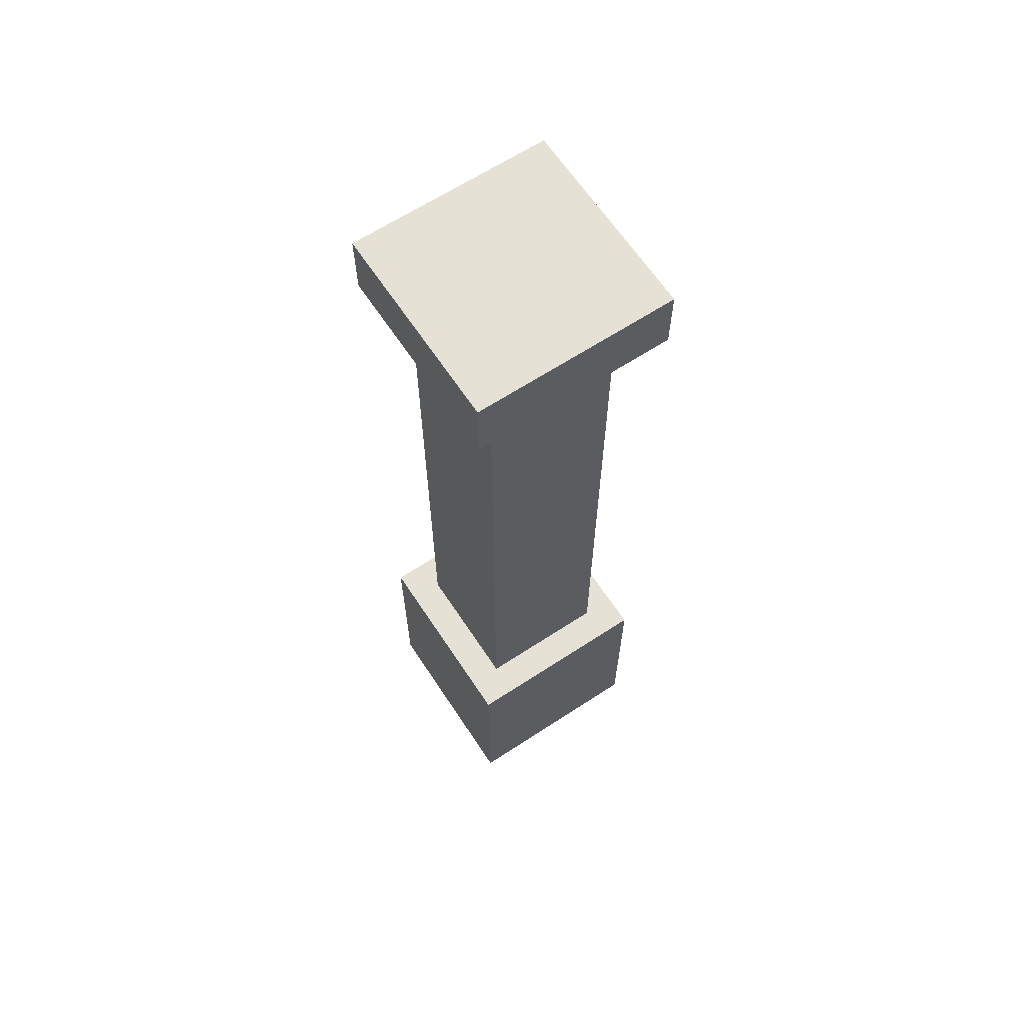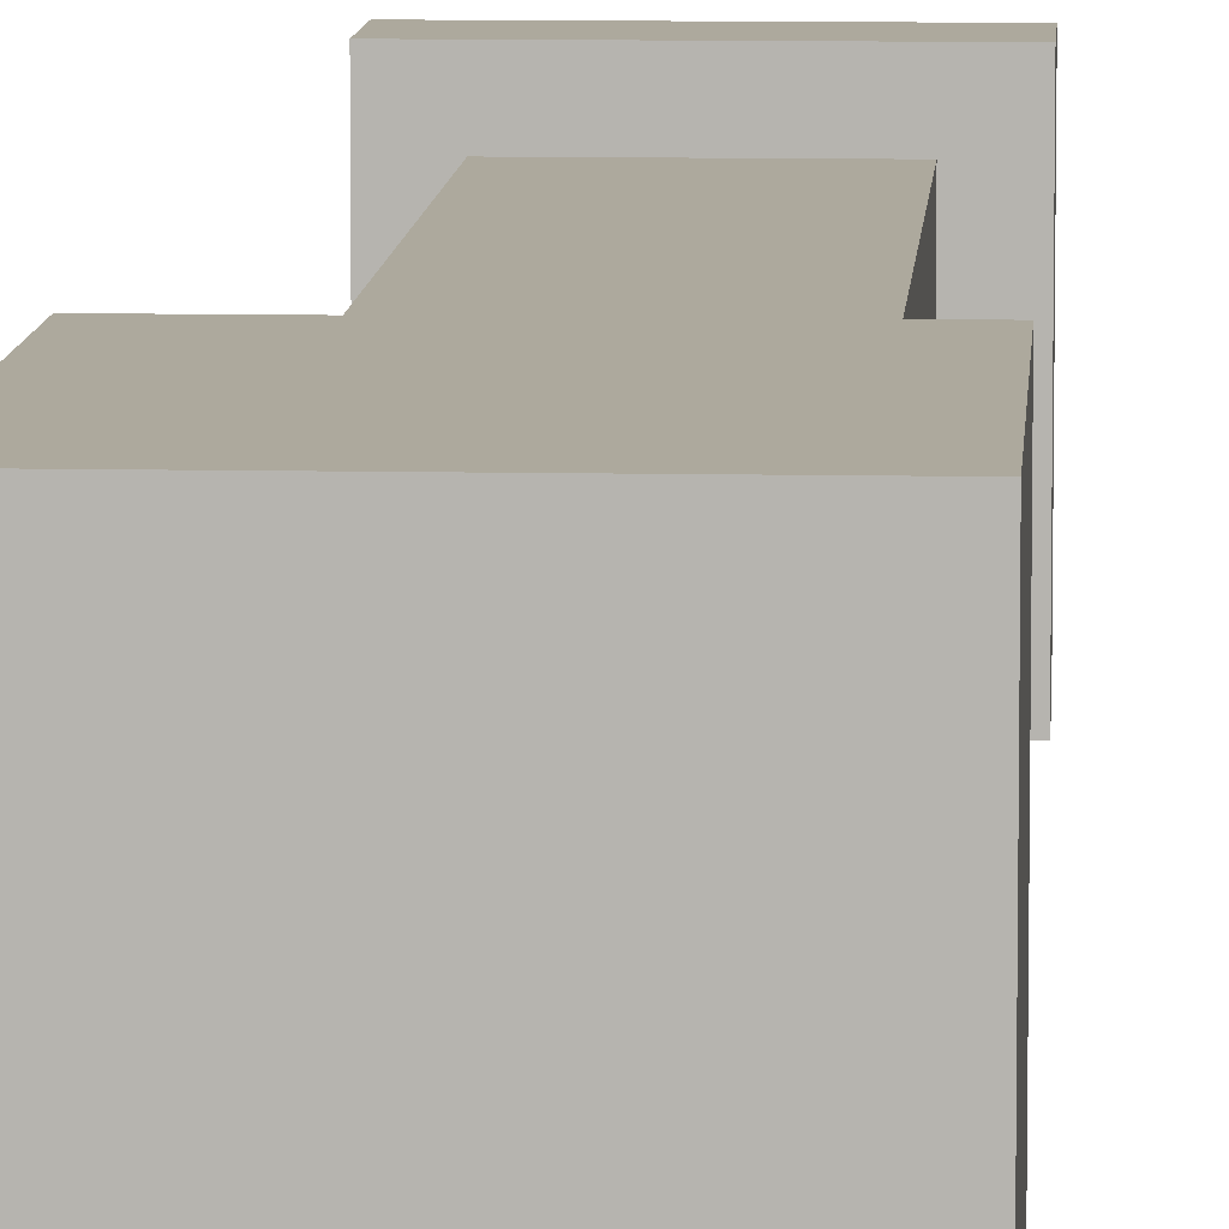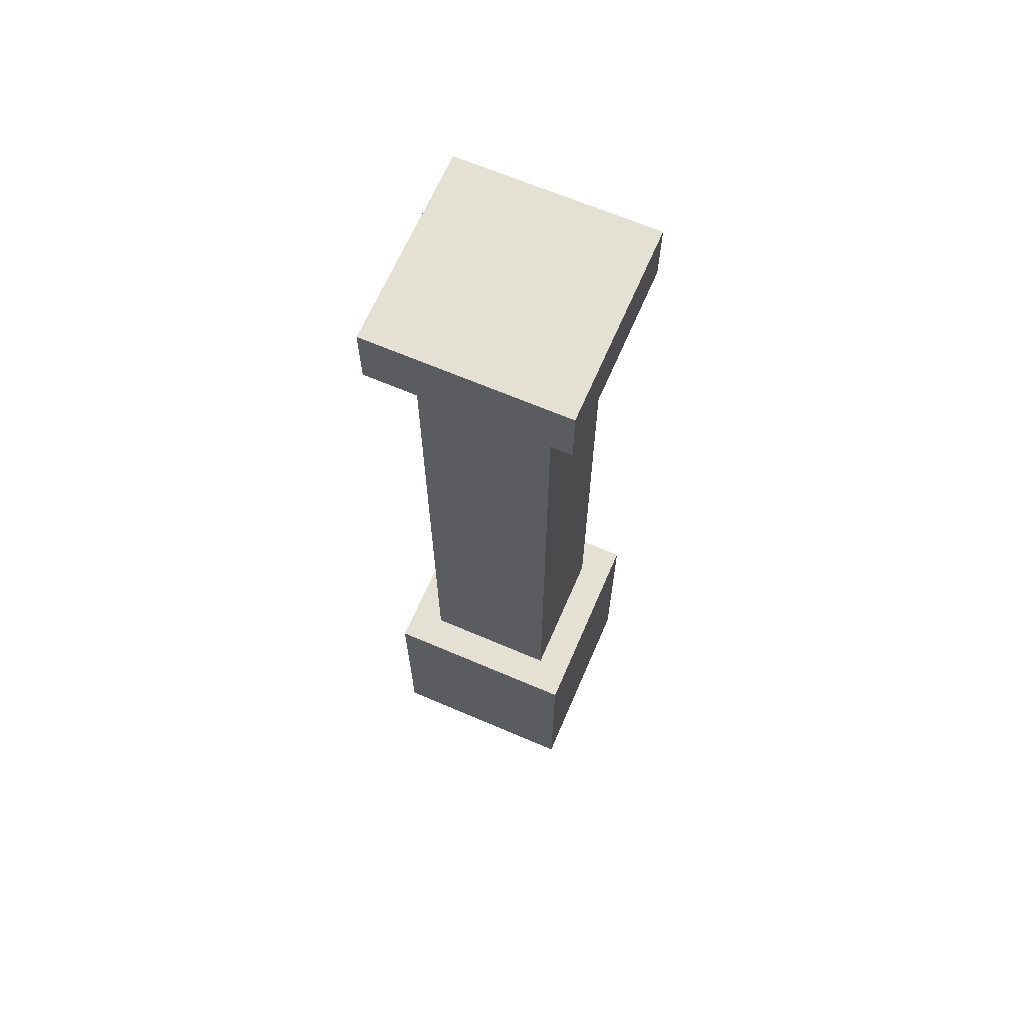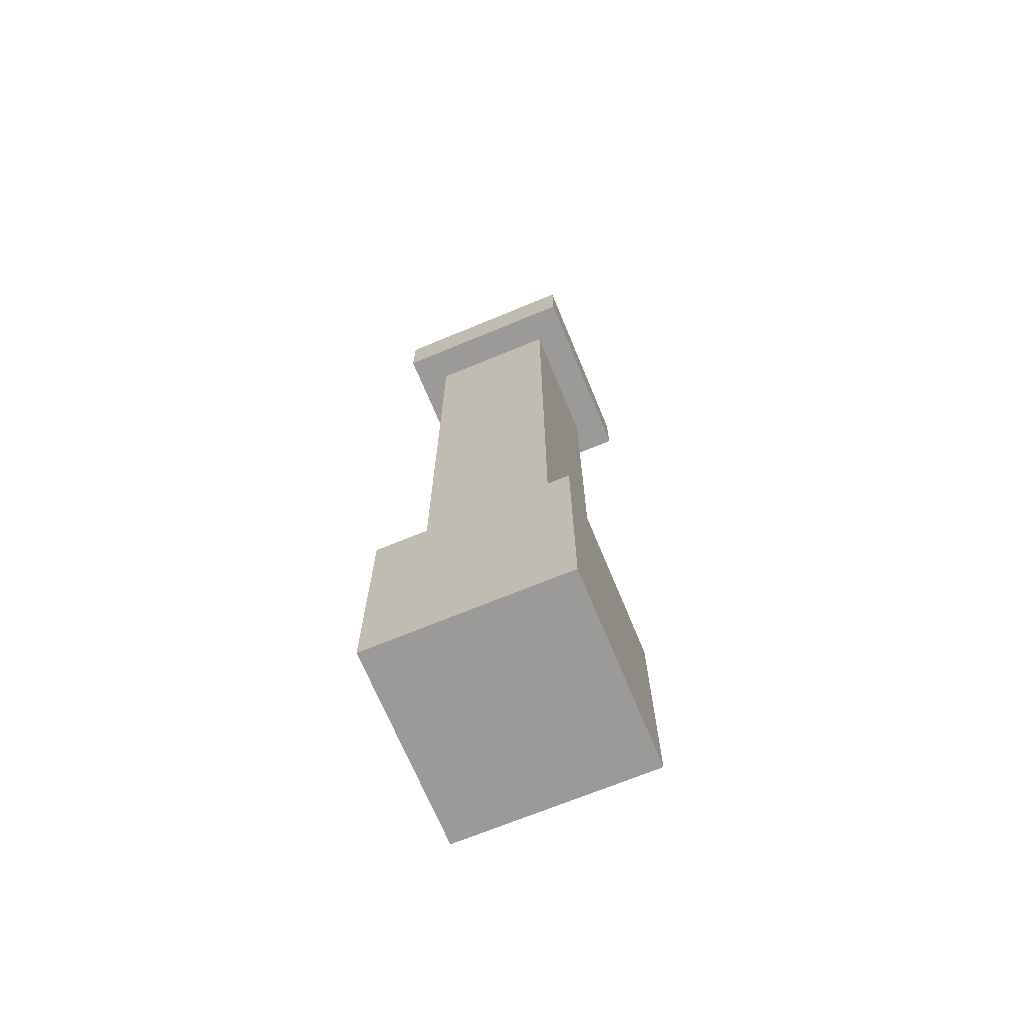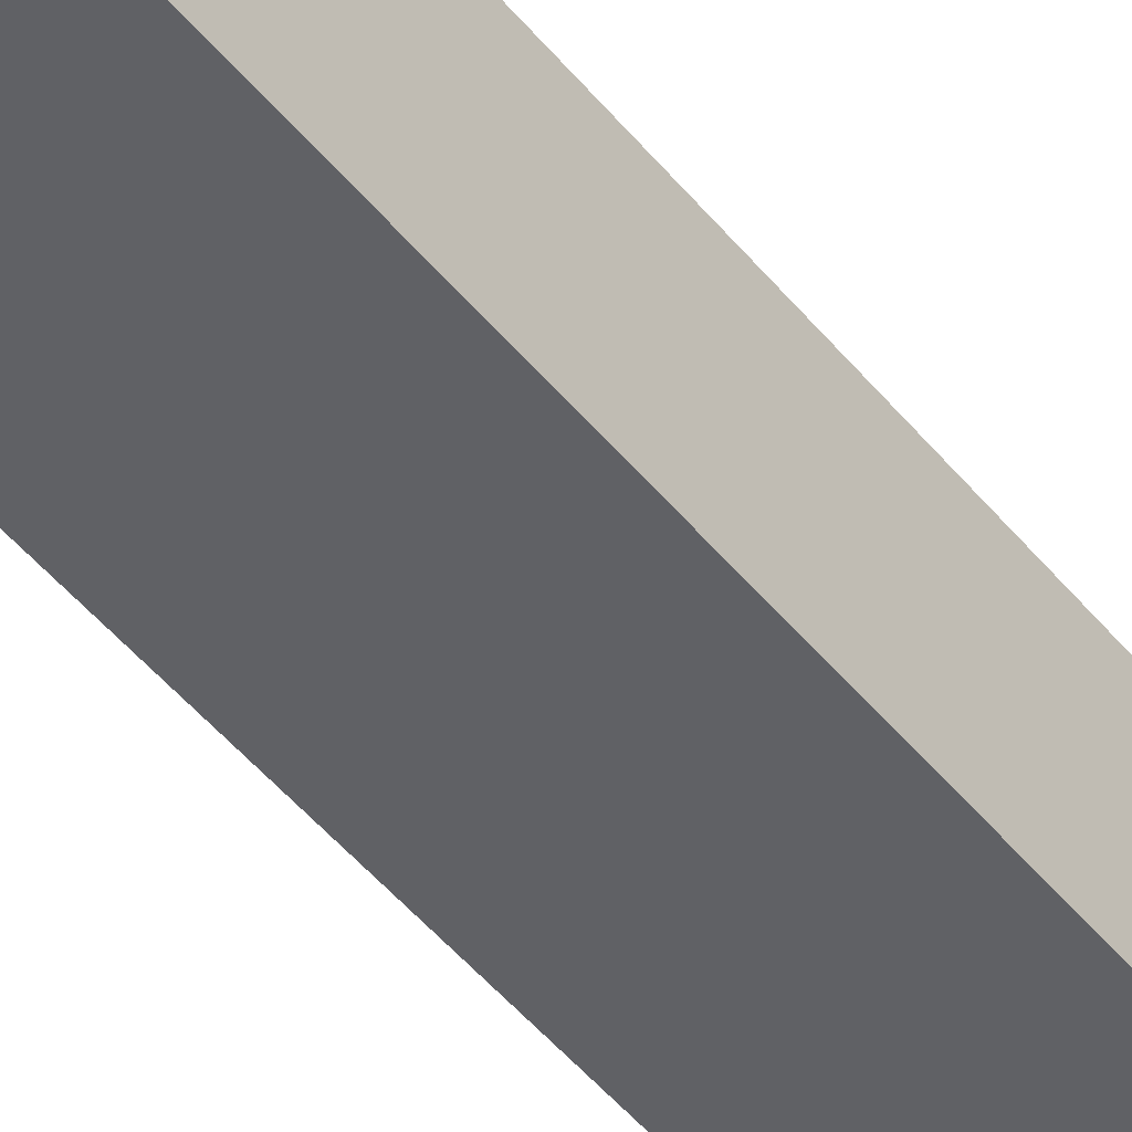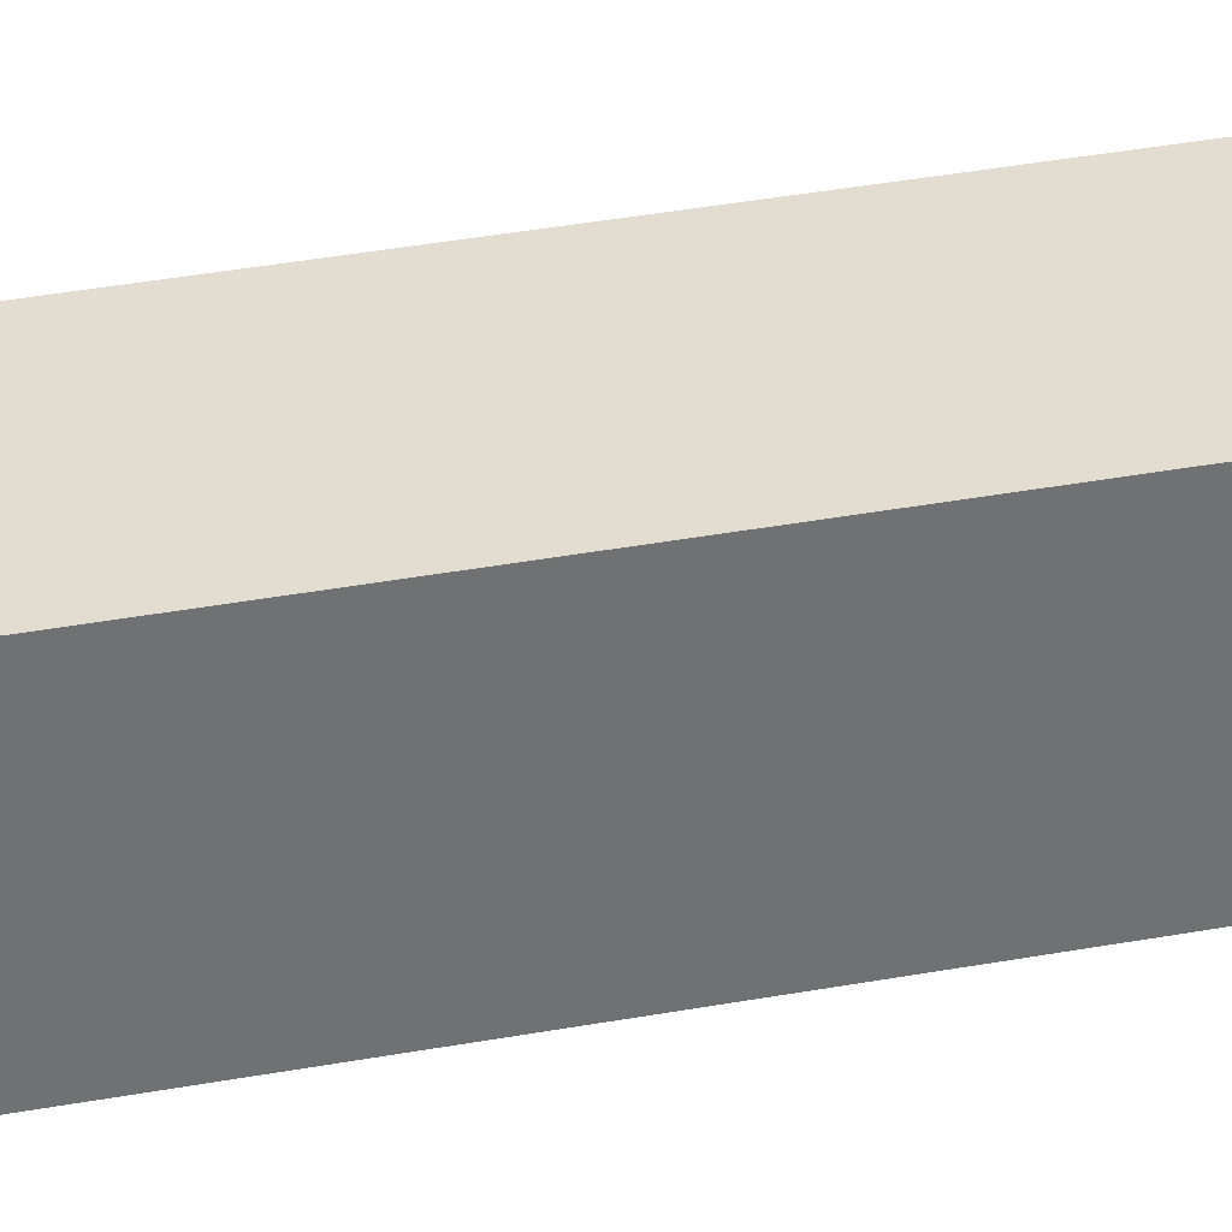
<metadata>
{"format":"obj","ext":"obj","renderer":"f3d","projection":"perspective","resolution":1024,"background":"white","views":[{"elev":64.6,"azim":146.6,"up":"+Y"},{"elev":8.8,"azim":3.4,"up":"+Z"},{"elev":66.1,"azim":-156.7,"up":"+Y"},{"elev":-69.5,"azim":-67.5,"up":"+Y"},{"elev":-49.6,"azim":-142.3,"up":"+Z"},{"elev":35.1,"azim":76.0,"up":"+Z"}]}
</metadata>
<code>
o
v -0.3 0.8 0.3
v -0.3 0.8 -0.3
v -0.3 1.5 0.3
v -0.3 1.5 -0.3
v -0.3 3.5 0.3
v -0.3 3.5 -0.3
v -0.3 3.7 0.3
v -0.3 3.7 -0.3
v -0.2 1.5 0.2
v -0.2 1.5 -0.2
v -0.2 3.5 0.2
v -0.2 3.5 -0.2
v 0.2 1.5 0.2
v 0.2 1.5 -0.2
v 0.2 3.5 0.2
v 0.2 3.5 -0.2
v 0.3 0.8 0.3
v 0.3 0.8 -0.3
v 0.3 1.5 0.3
v 0.3 1.5 -0.3
v 0.3 3.5 0.3
v 0.3 3.5 -0.3
v 0.3 3.7 0.3
v 0.3 3.7 -0.3
v -0.3 0.8 0.3
v -0.3 1.5 0.3
v -0.3 3.5 0.3
v -0.3 3.7 0.3
v 0.3 0.8 0.3
v 0.3 1.5 0.3
v 0.3 3.5 0.3
v 0.3 3.7 0.3
v -0.2 1.5 0.2
v -0.2 3.5 0.2
v 0.2 1.5 0.2
v 0.2 3.5 0.2
v -0.2 1.5 -0.2
v -0.2 3.5 -0.2
v 0.2 1.5 -0.2
v 0.2 3.5 -0.2
v -0.3 0.8 -0.3
v -0.3 1.5 -0.3
v -0.3 3.5 -0.3
v -0.3 3.7 -0.3
v 0.3 0.8 -0.3
v 0.3 1.5 -0.3
v 0.3 3.5 -0.3
v 0.3 3.7 -0.3
v -0.3 0.8 0.3
v 0.3 0.8 0.3
v -0.3 0.8 -0.3
v 0.3 0.8 -0.3
v -0.3 3.5 0.3
v 0.3 3.5 0.3
v -0.2 3.5 0.2
v 0.2 3.5 0.2
v -0.2 3.5 -0.2
v 0.2 3.5 -0.2
v -0.3 3.5 -0.3
v 0.3 3.5 -0.3
v -0.3 1.5 0.3
v 0.3 1.5 0.3
v -0.2 1.5 0.2
v 0.2 1.5 0.2
v -0.2 1.5 -0.2
v 0.2 1.5 -0.2
v -0.3 1.5 -0.3
v 0.3 1.5 -0.3
v -0.3 3.7 0.3
v 0.3 3.7 0.3
v -0.3 3.7 -0.3
v 0.3 3.7 -0.3
f 3 2 1
f 4 2 3
f 7 6 5
f 8 6 7
f 11 10 9
f 12 10 11
f 13 14 15
f 15 14 16
f 17 18 19
f 19 18 20
f 21 22 23
f 23 22 24
f 29 26 25
f 30 26 29
f 31 28 27
f 32 28 31
f 35 34 33
f 36 34 35
f 37 38 39
f 39 38 40
f 41 42 45
f 45 42 46
f 43 44 47
f 47 44 48
f 51 50 49
f 52 50 51
f 55 54 53
f 56 54 55
f 57 55 53
f 58 54 56
f 59 57 53
f 59 58 57
f 60 54 58
f 60 58 59
f 61 62 63
f 63 62 64
f 61 63 65
f 64 62 66
f 61 65 67
f 65 66 67
f 66 62 68
f 67 66 68
f 69 70 71
f 71 70 72

</code>
